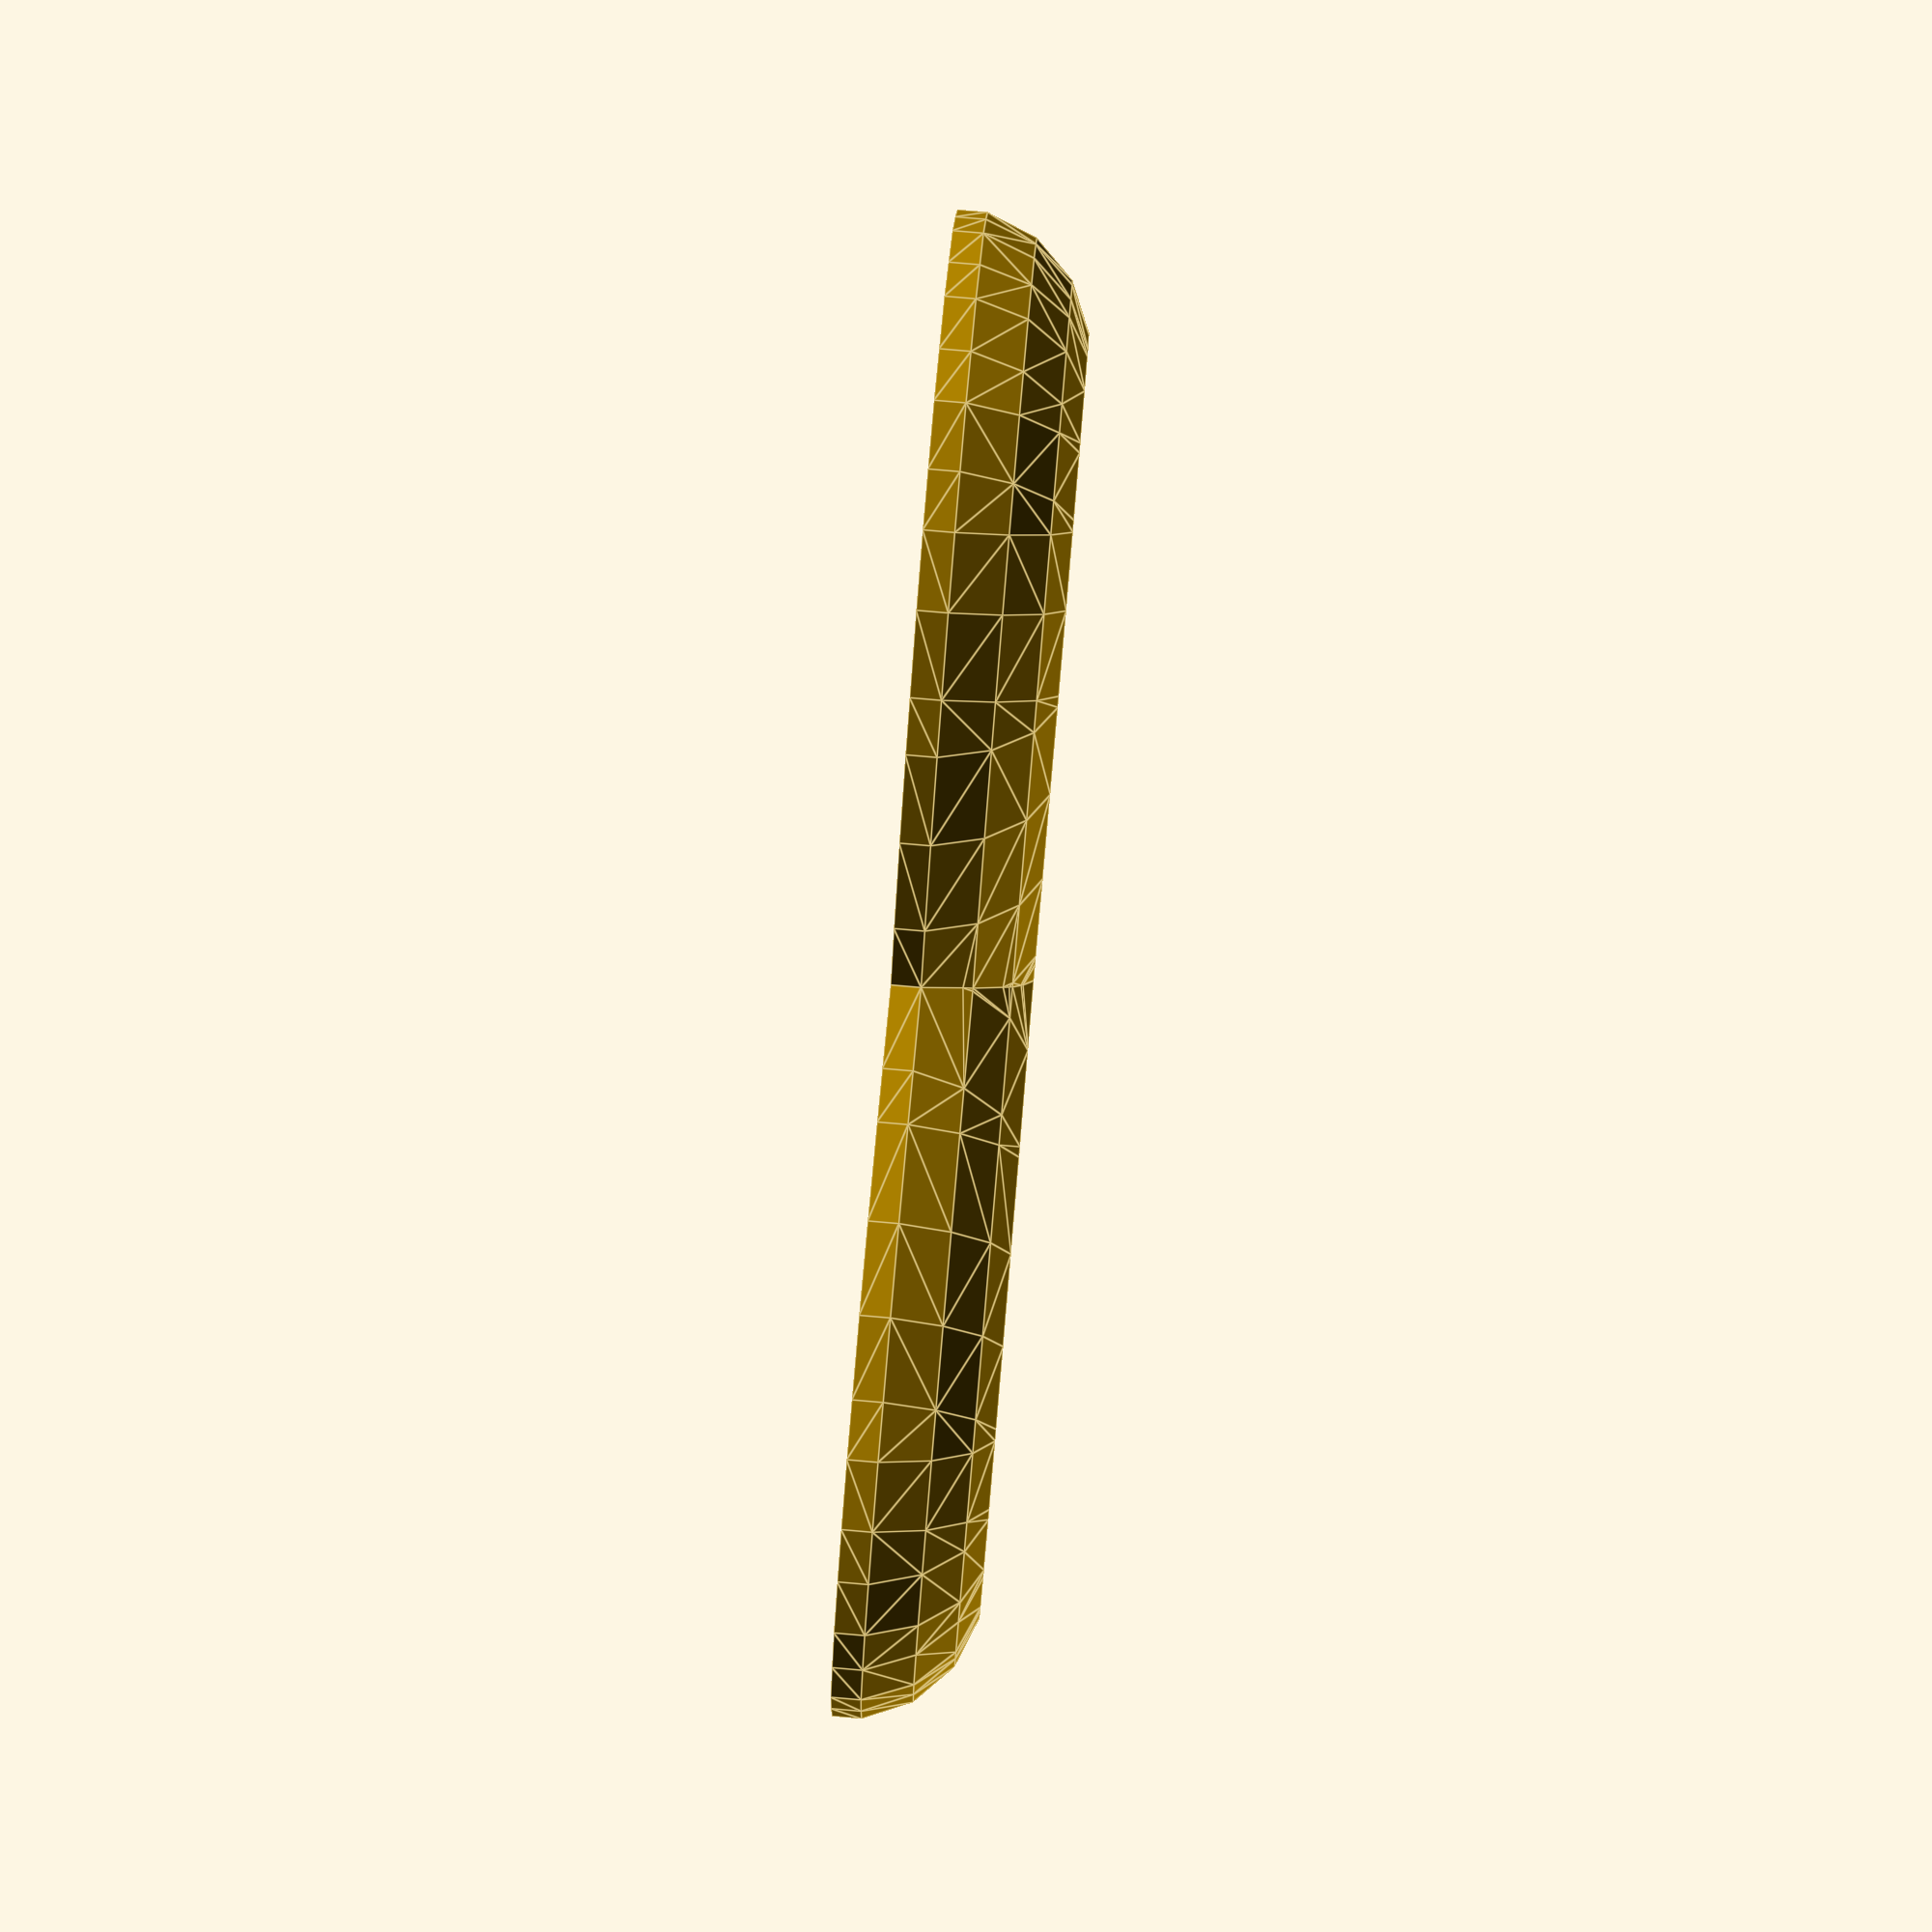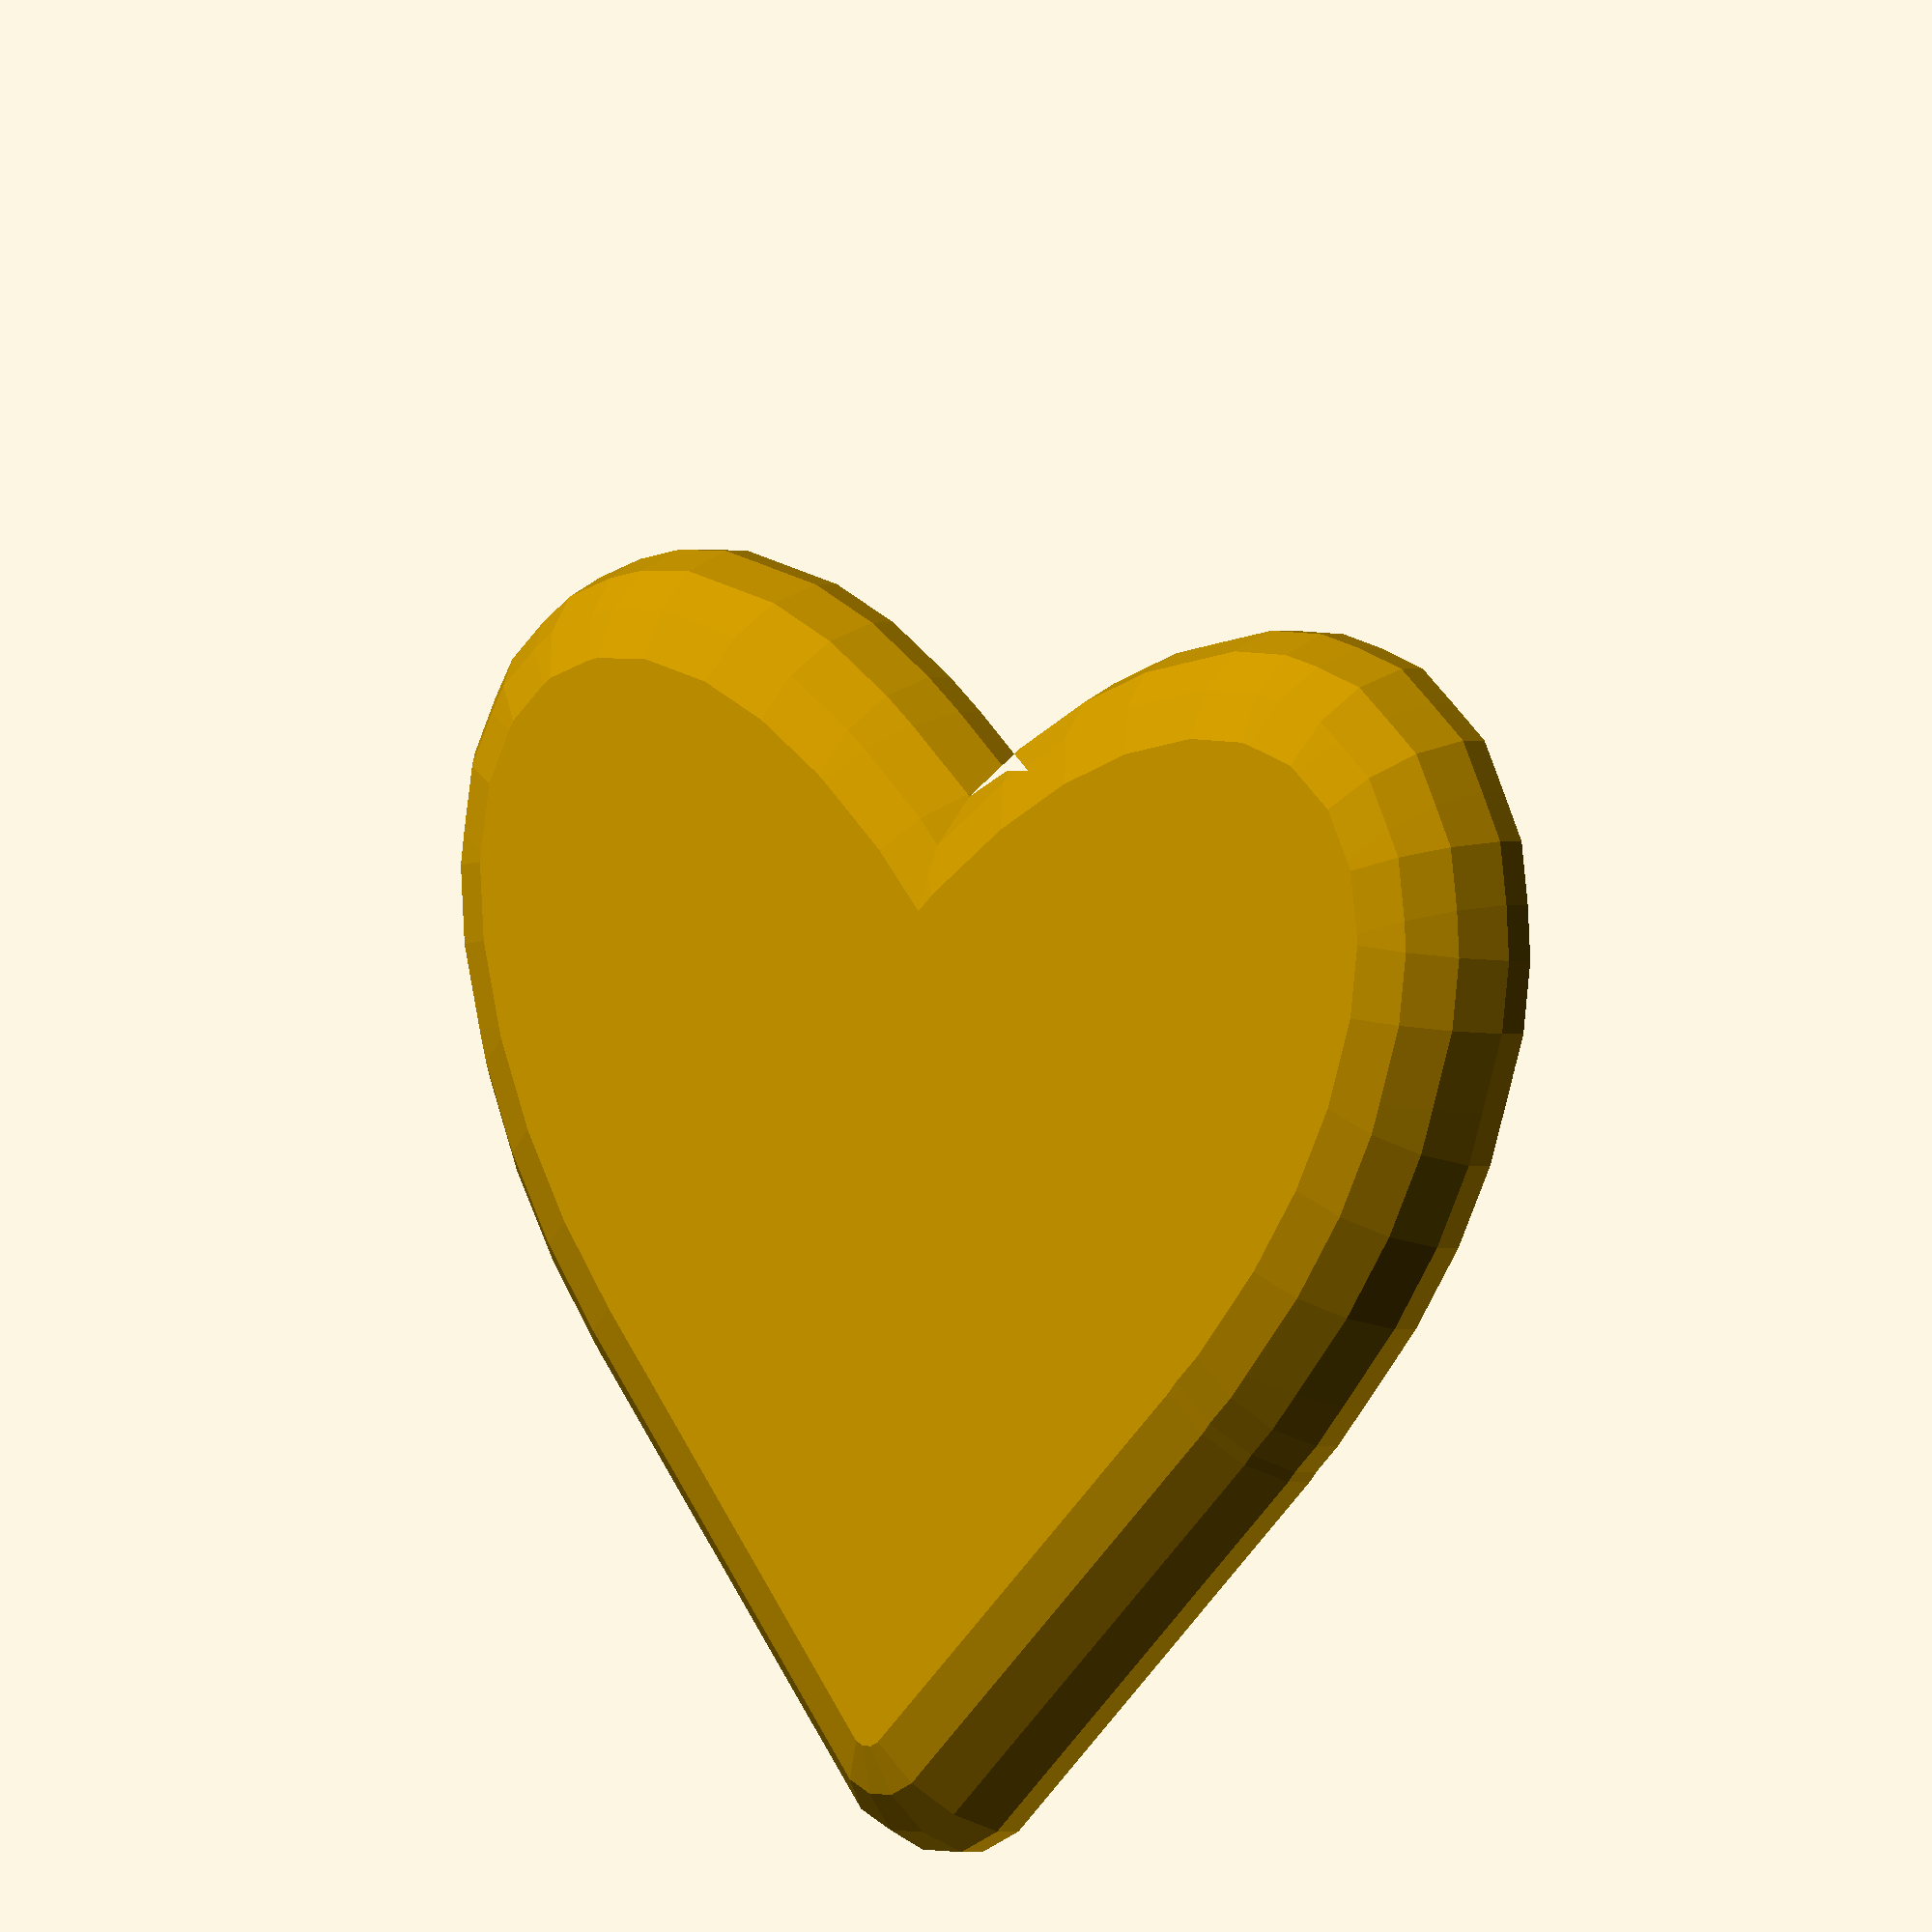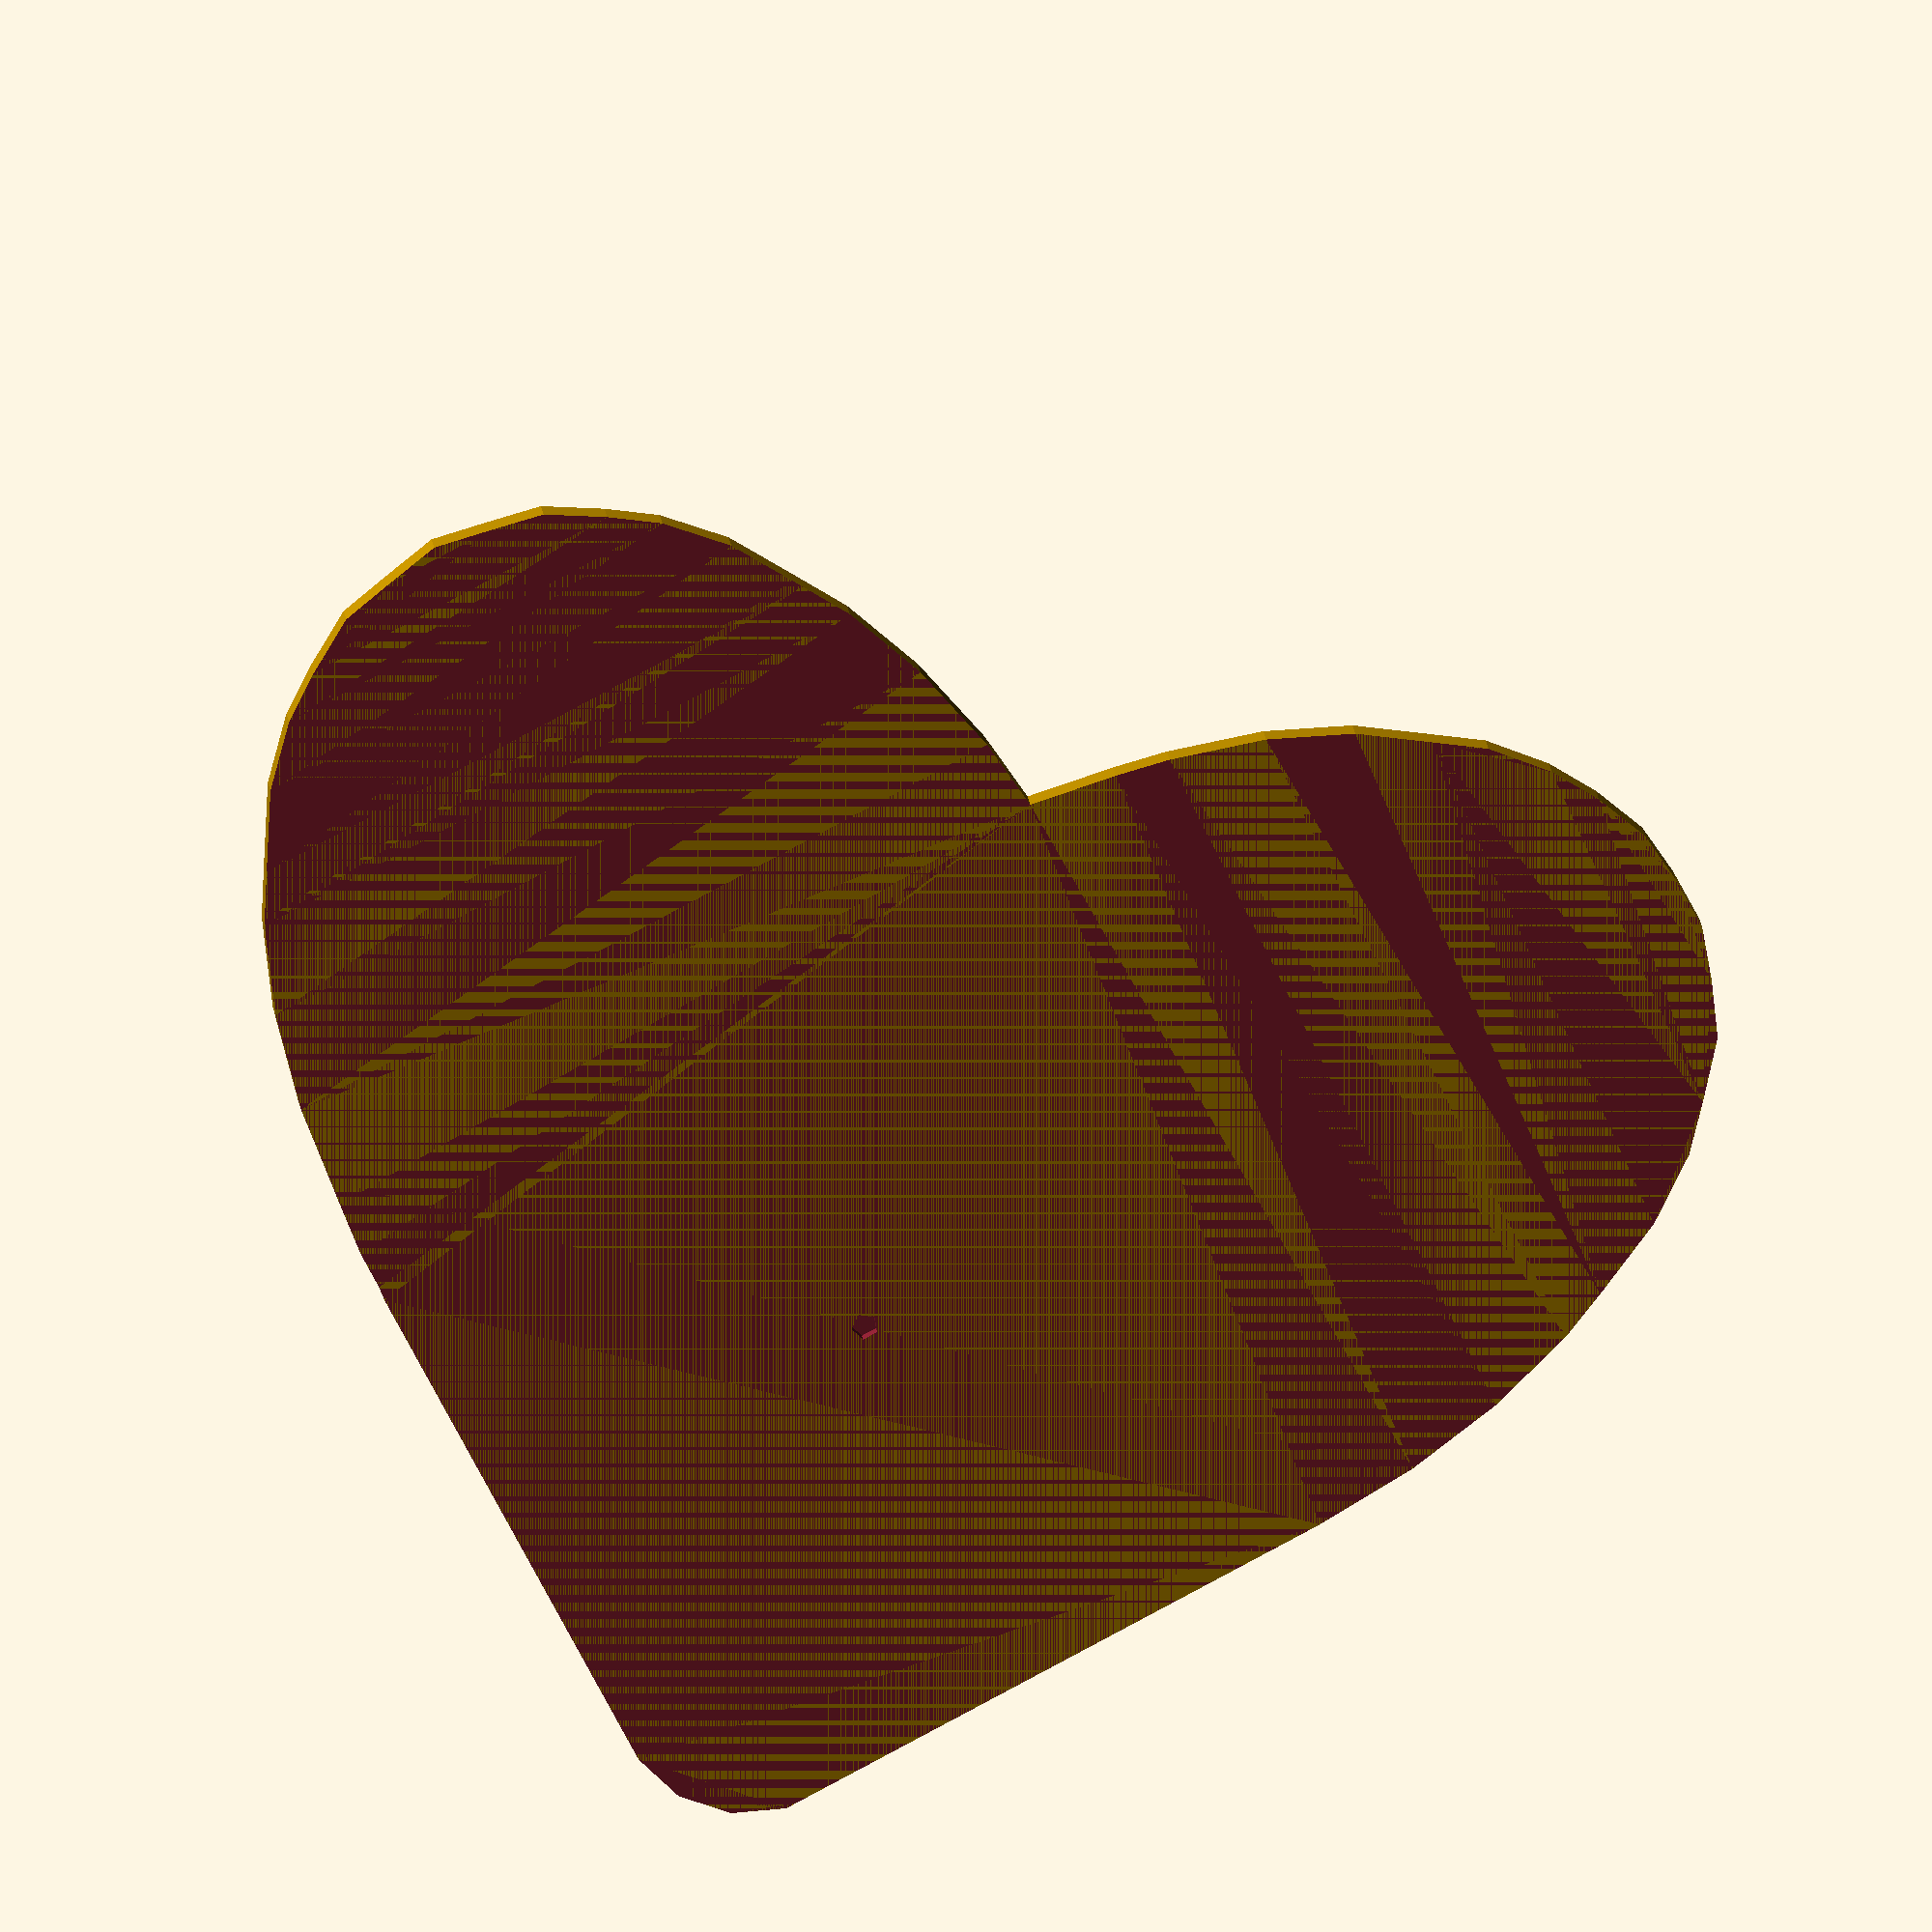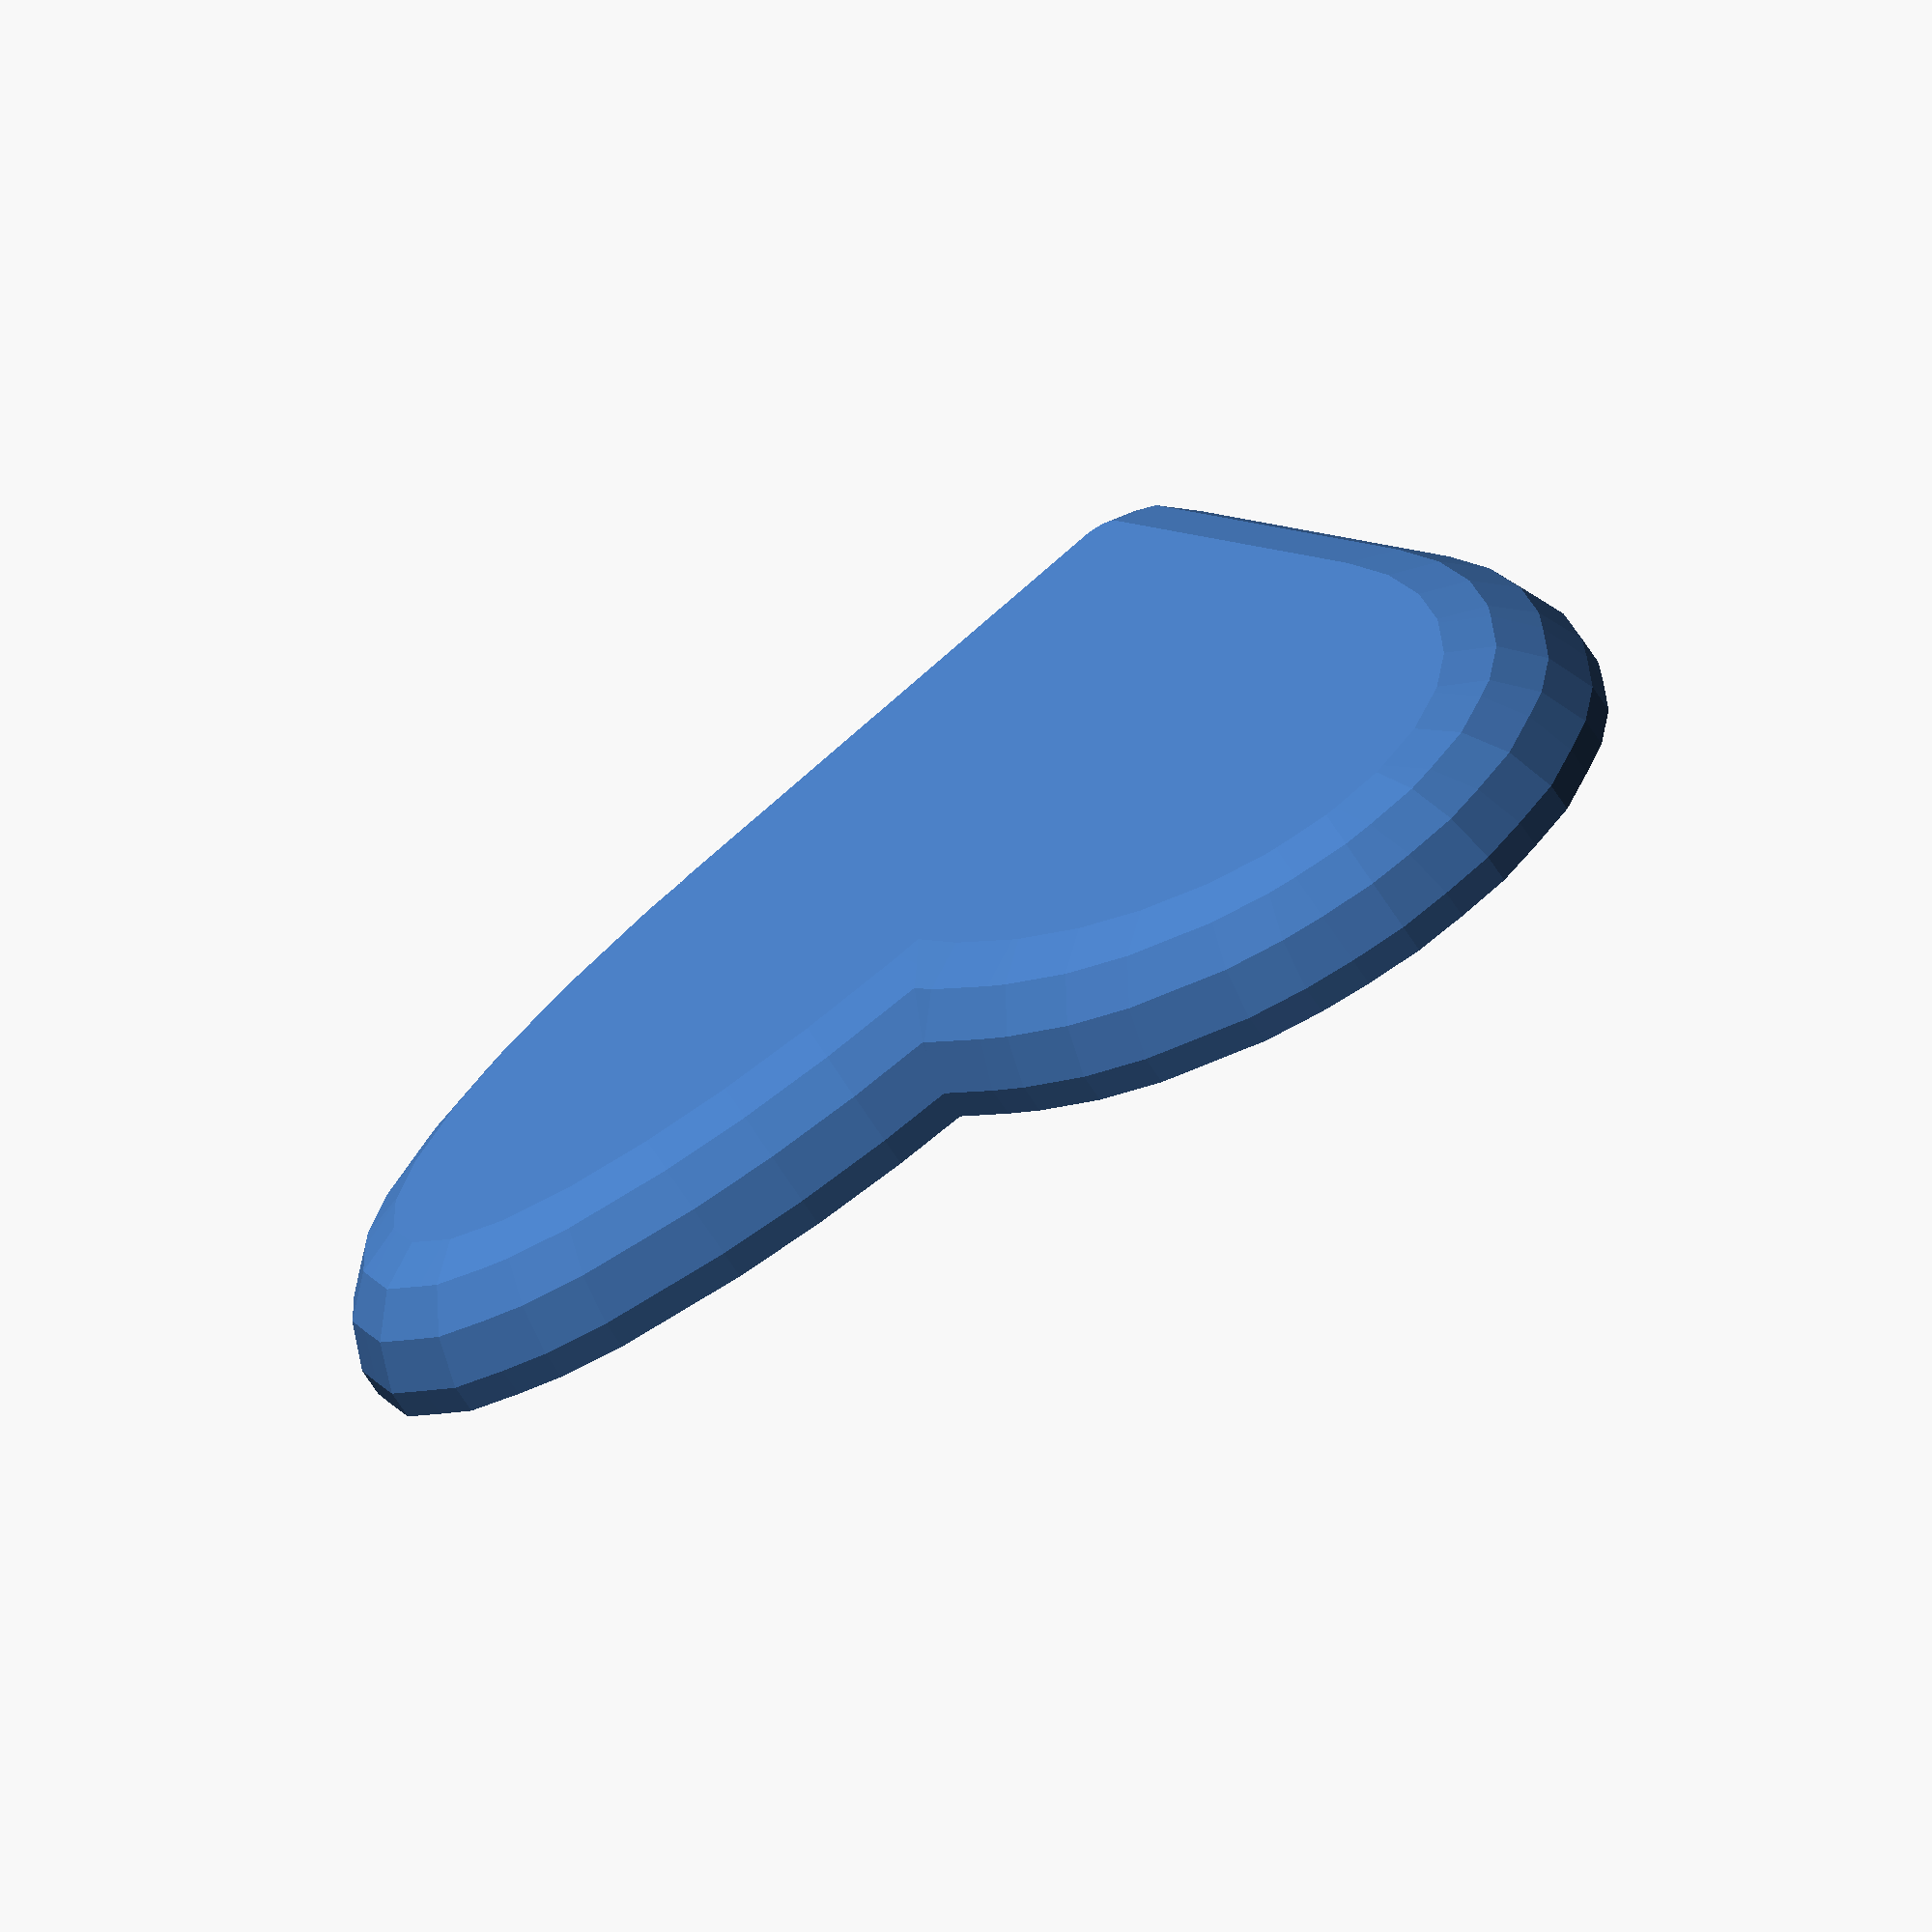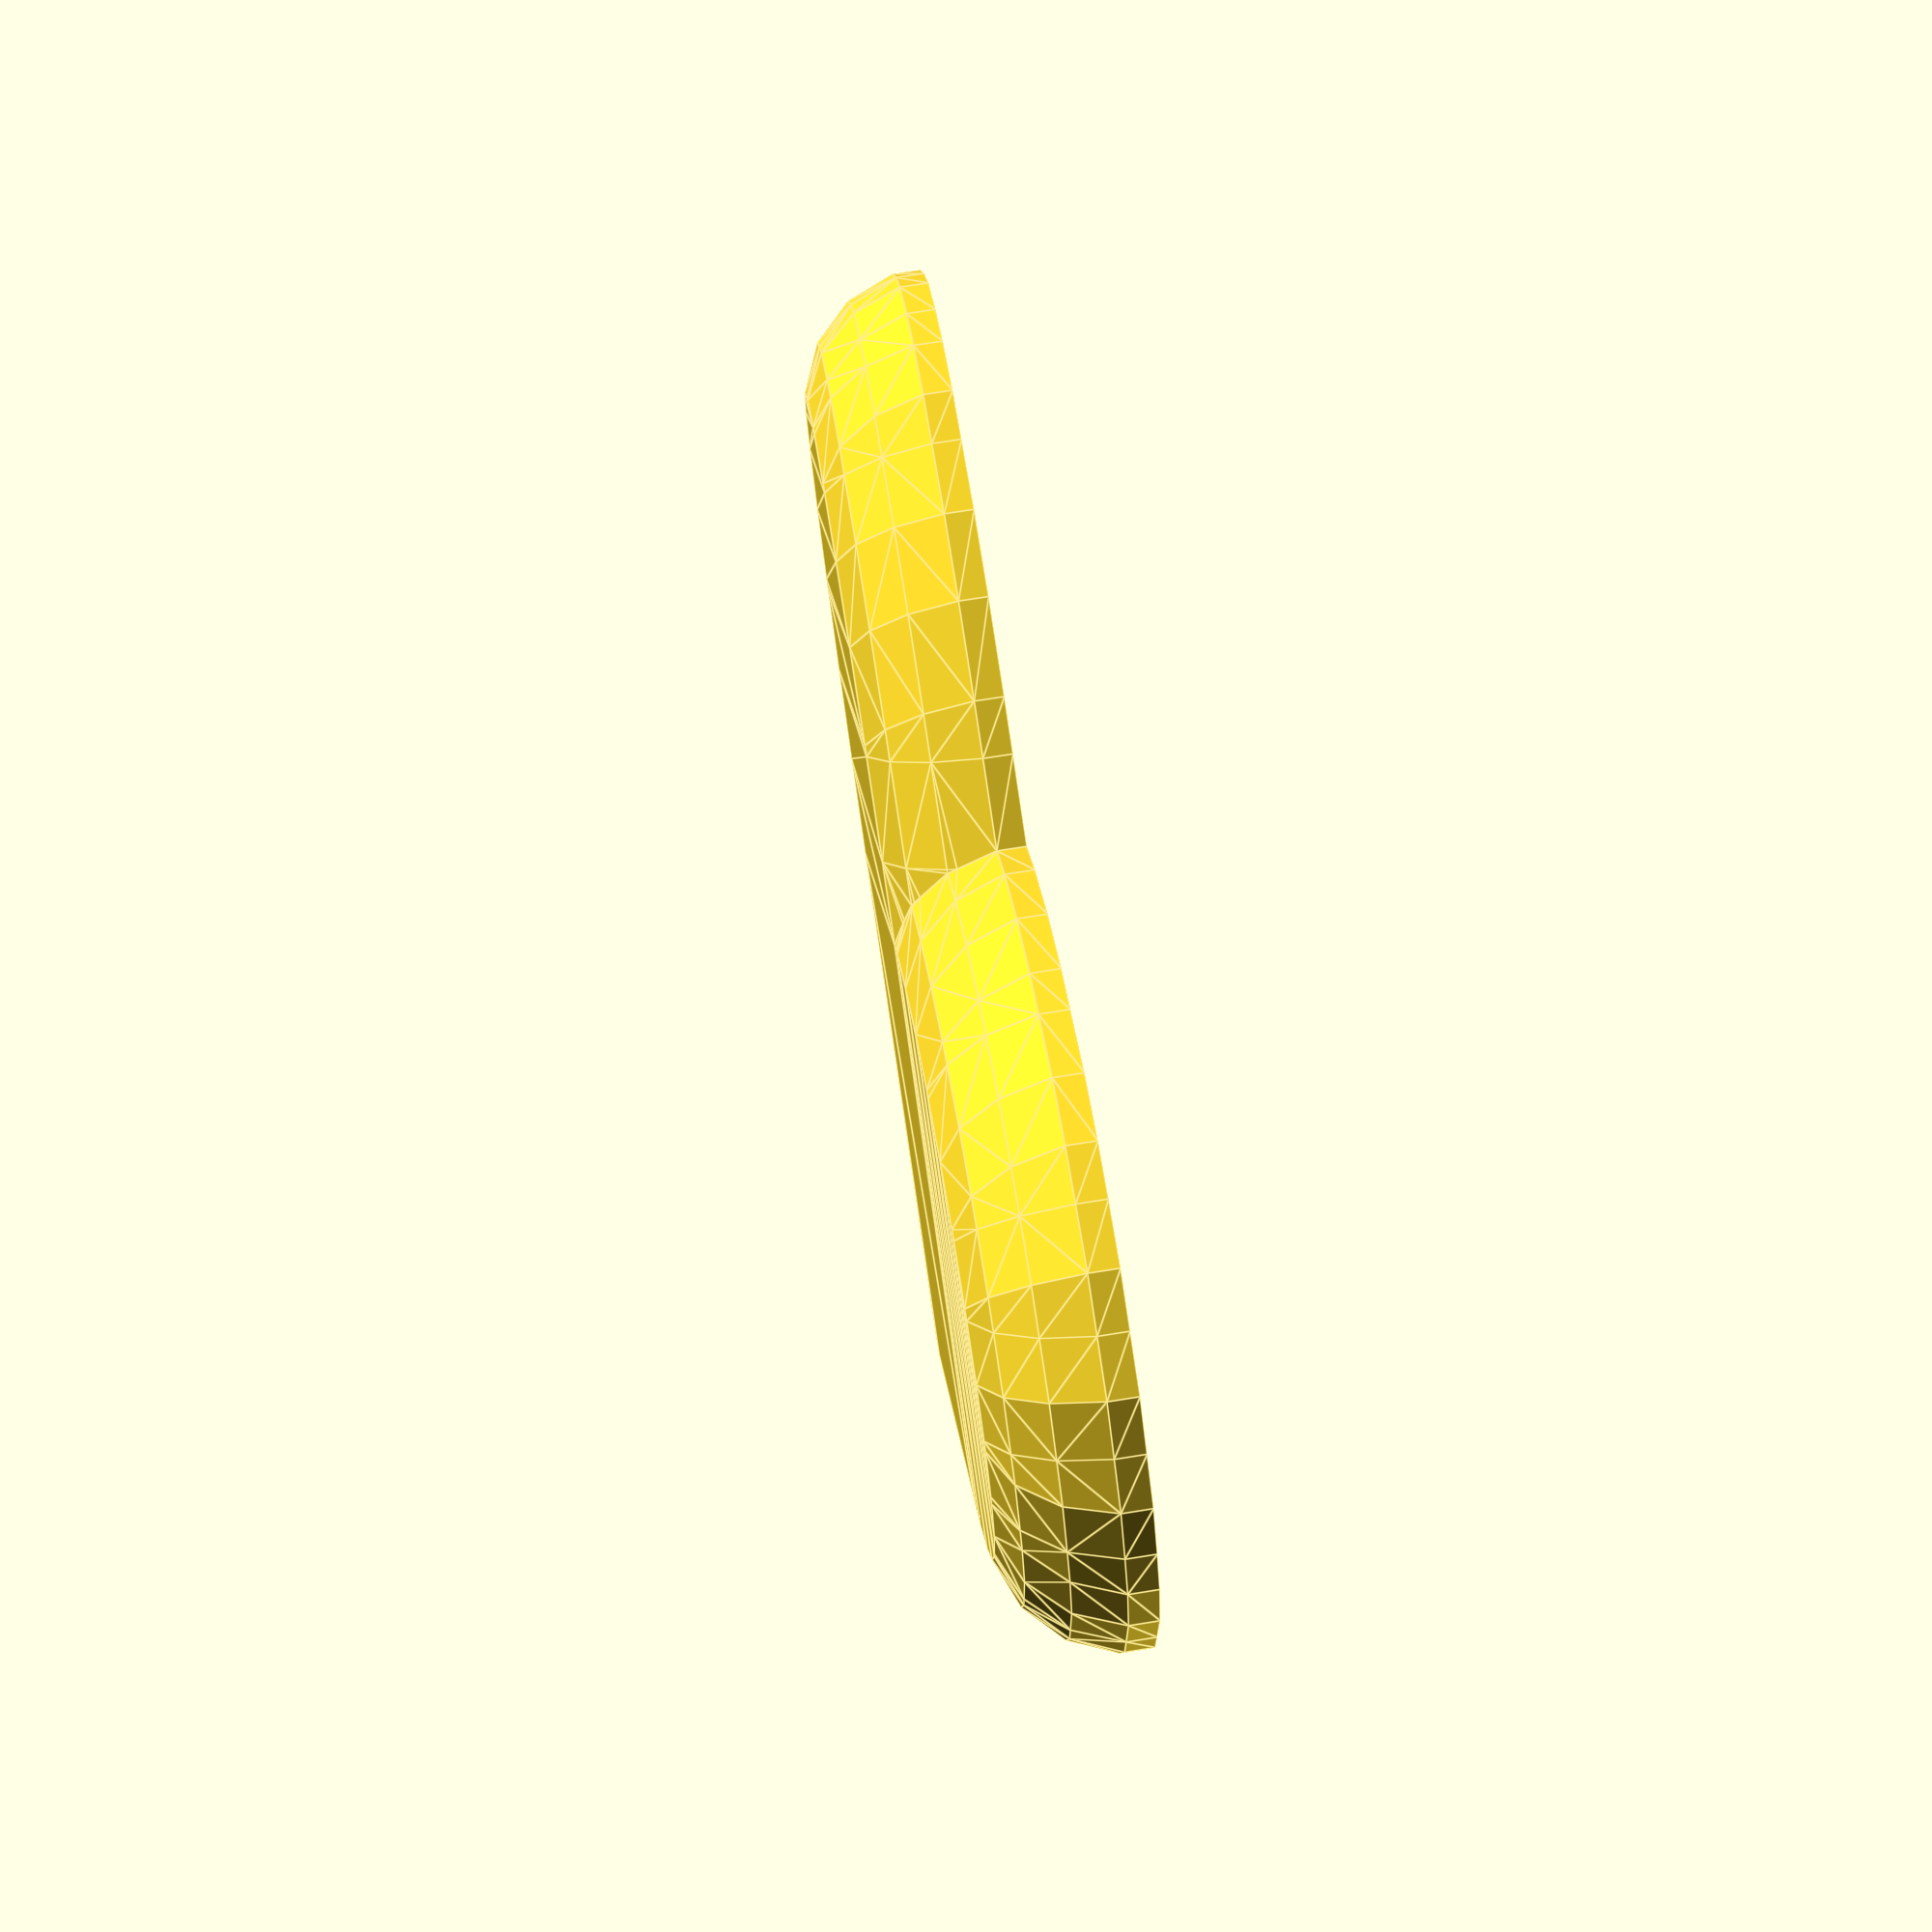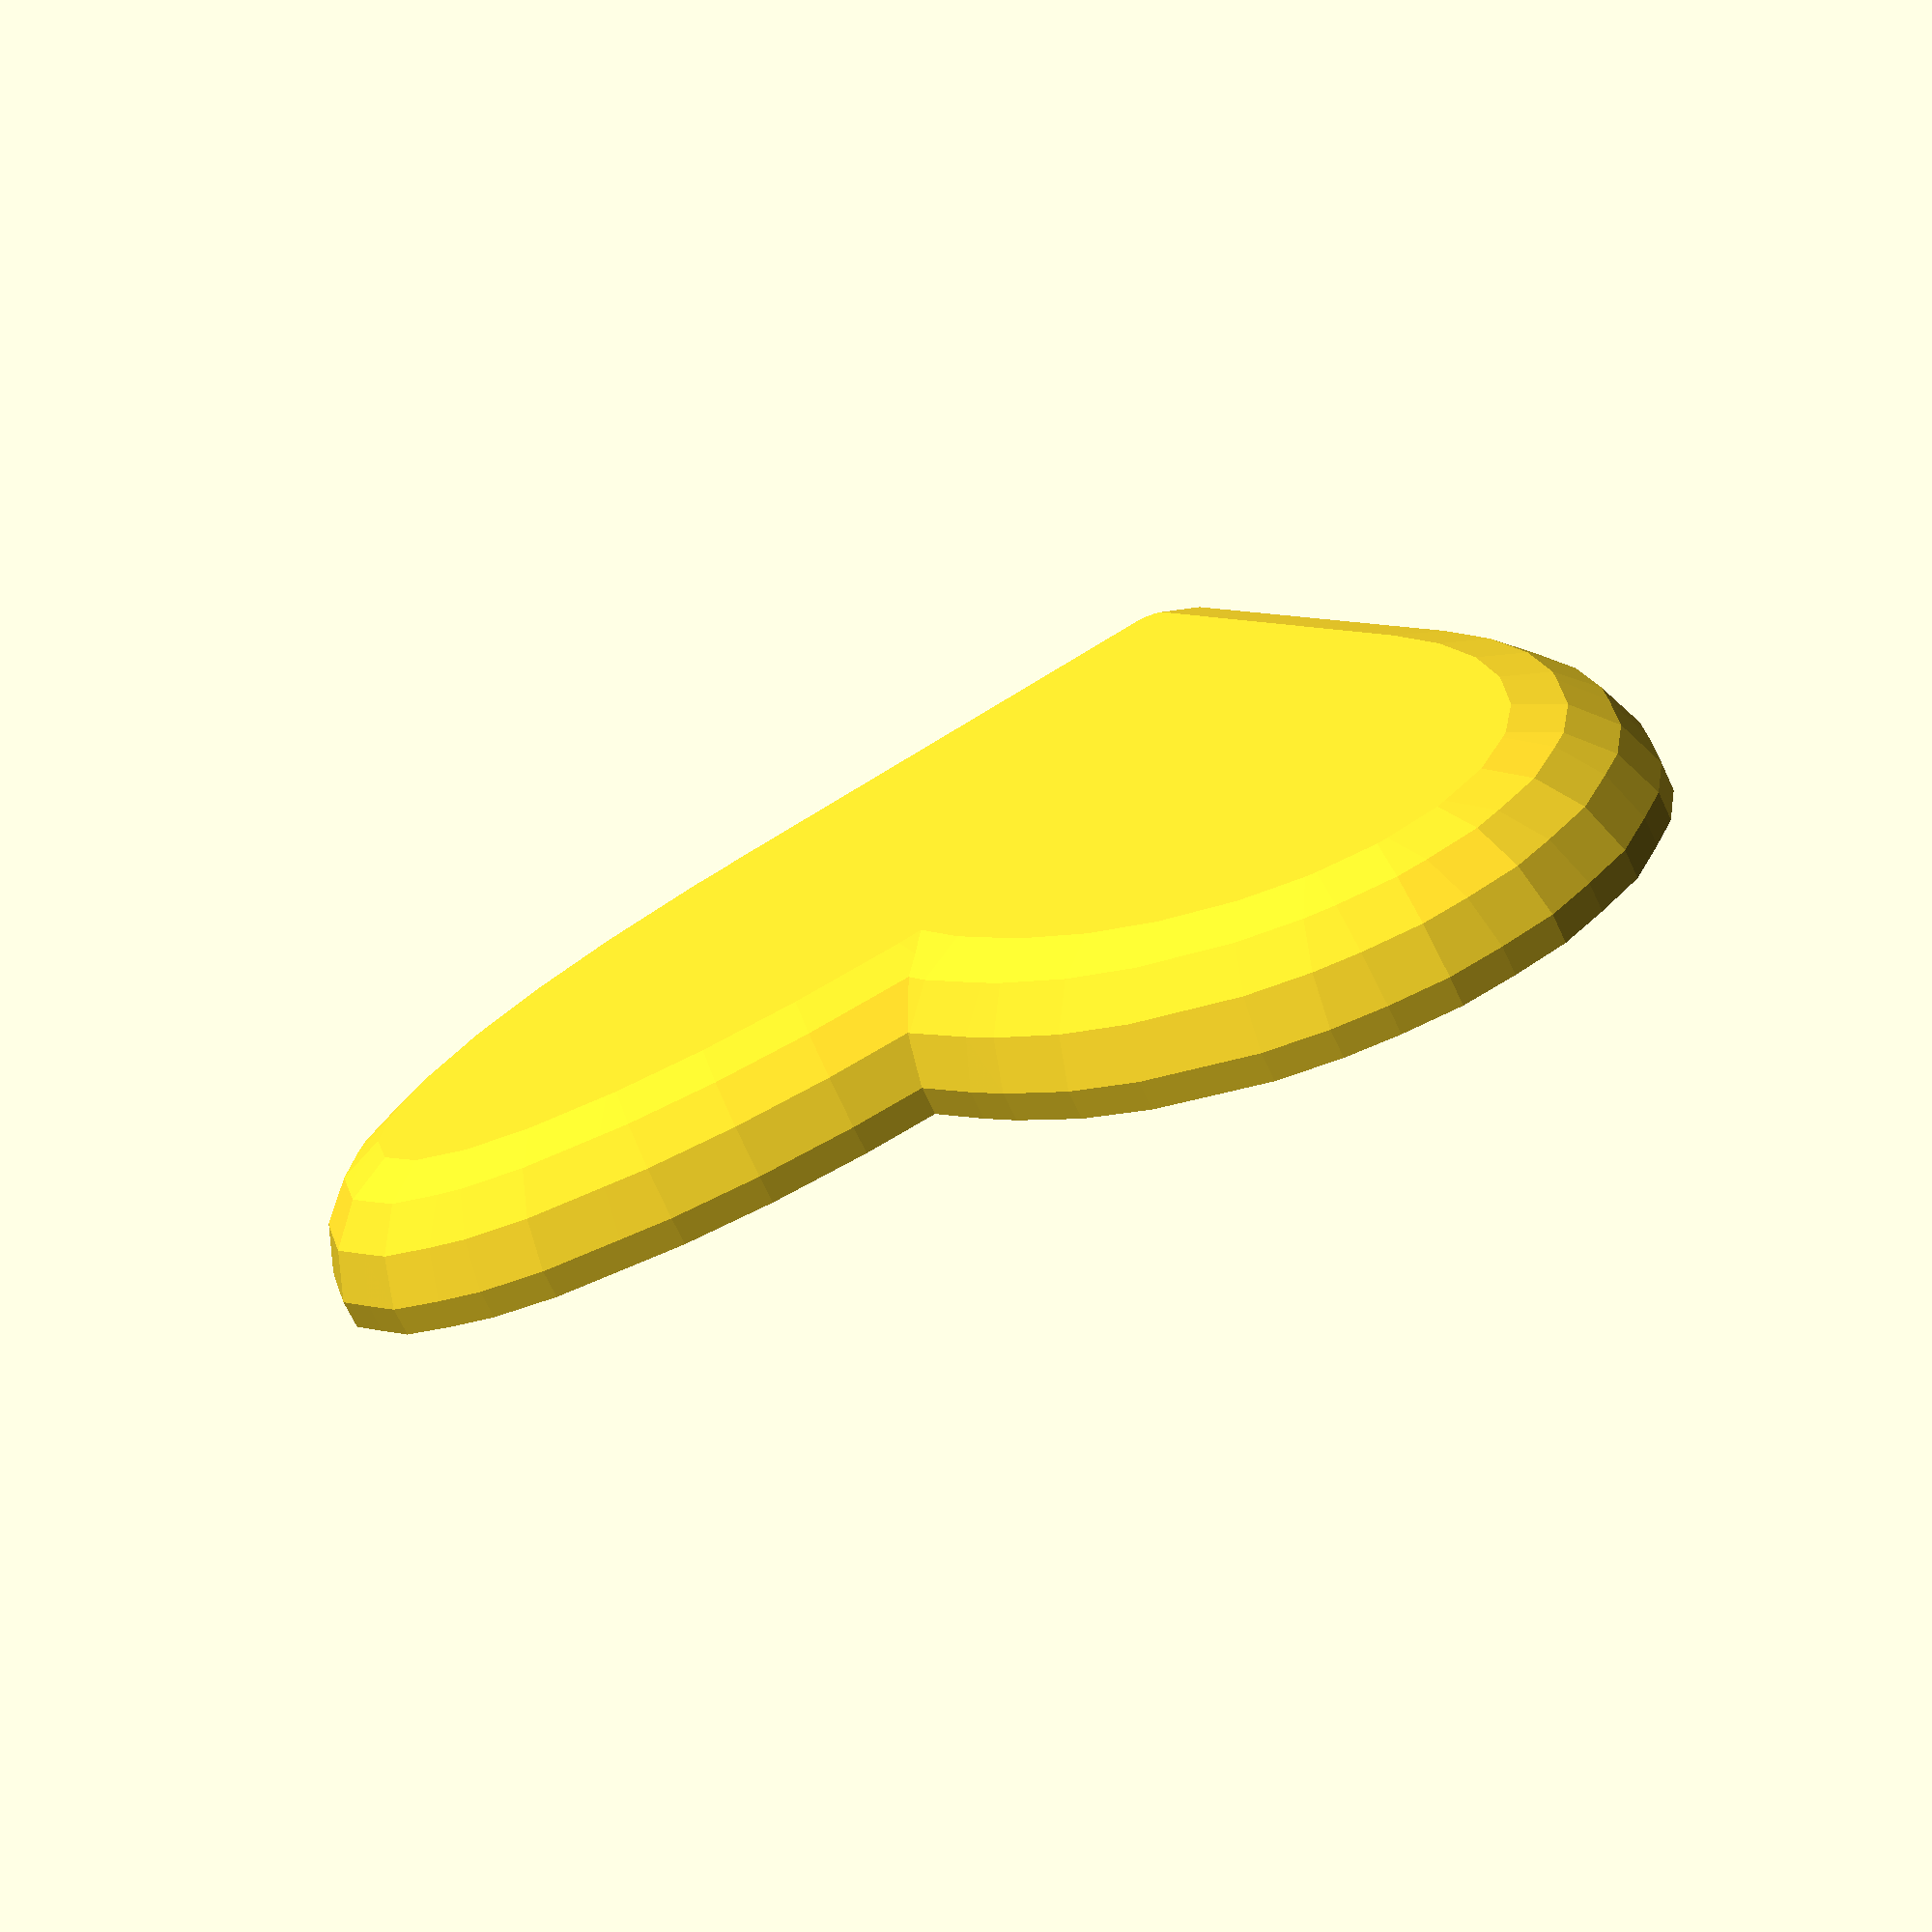
<openscad>
difference() {
	translate([-10,-10,0]) minkowski() {
		linear_extrude(height=0.1) union() {
			square(20,20);
			translate([20,10,0]) scale([1.9,1]) circle(10);
			translate([10,20,0]) scale([1,1.9]) circle(10);
		}
		difference() {
			sphere(r=5,$fn=15);
			translate([-5,-5,-10]) cube([10,10,10]);
		}
	}
	translate([0,0,0.5])    cylinder(2,6.75,6.75);
	translate([0,0,-0.1])  cylinder(2,0.5,0.5);
	translate([-50,-50,-50]) cube([100,100,50]);
}

</openscad>
<views>
elev=97.1 azim=120.8 roll=265.1 proj=p view=edges
elev=359.6 azim=320.2 roll=46.4 proj=o view=solid
elev=163.5 azim=117.7 roll=5.3 proj=o view=wireframe
elev=247.9 azim=330.2 roll=147.1 proj=o view=wireframe
elev=105.9 azim=118.1 roll=99.0 proj=p view=edges
elev=251.7 azim=334.6 roll=154.7 proj=p view=wireframe
</views>
